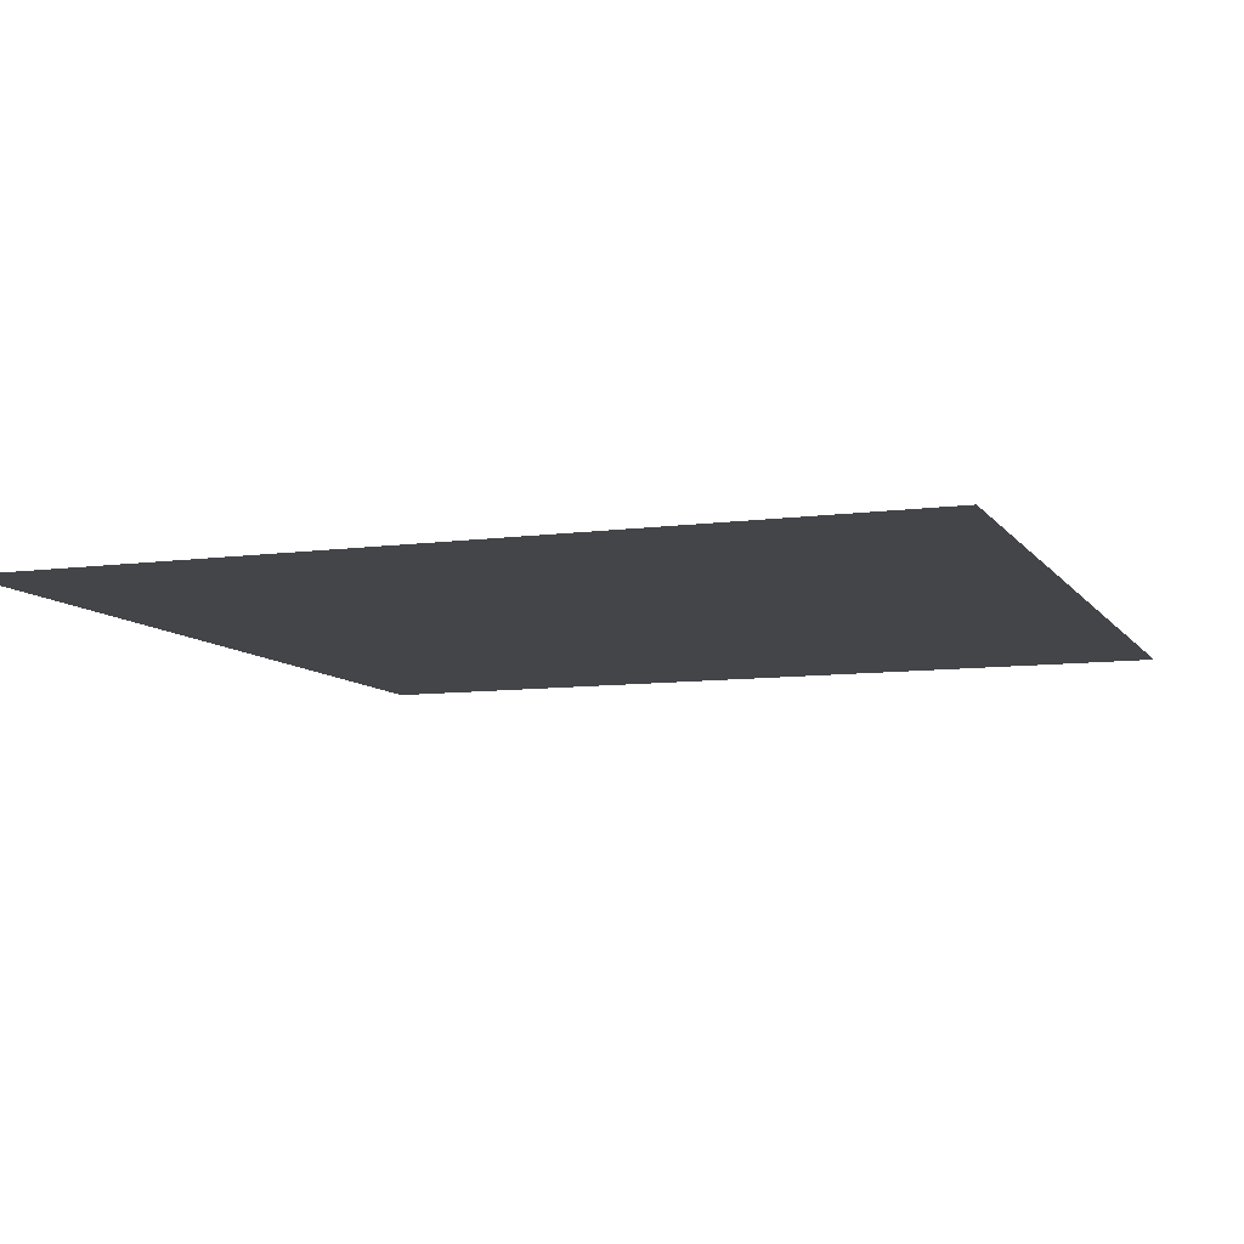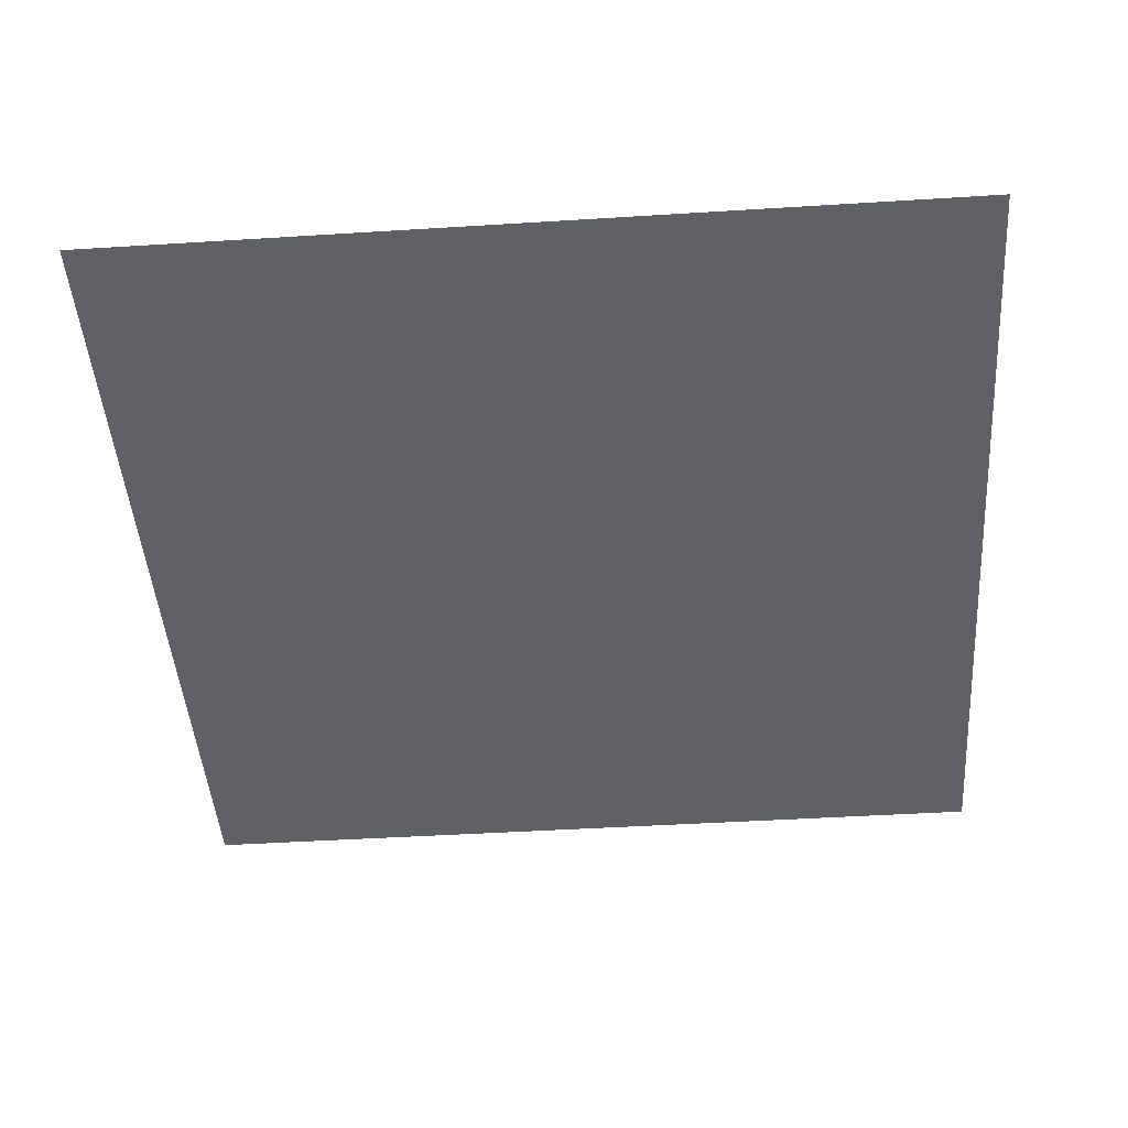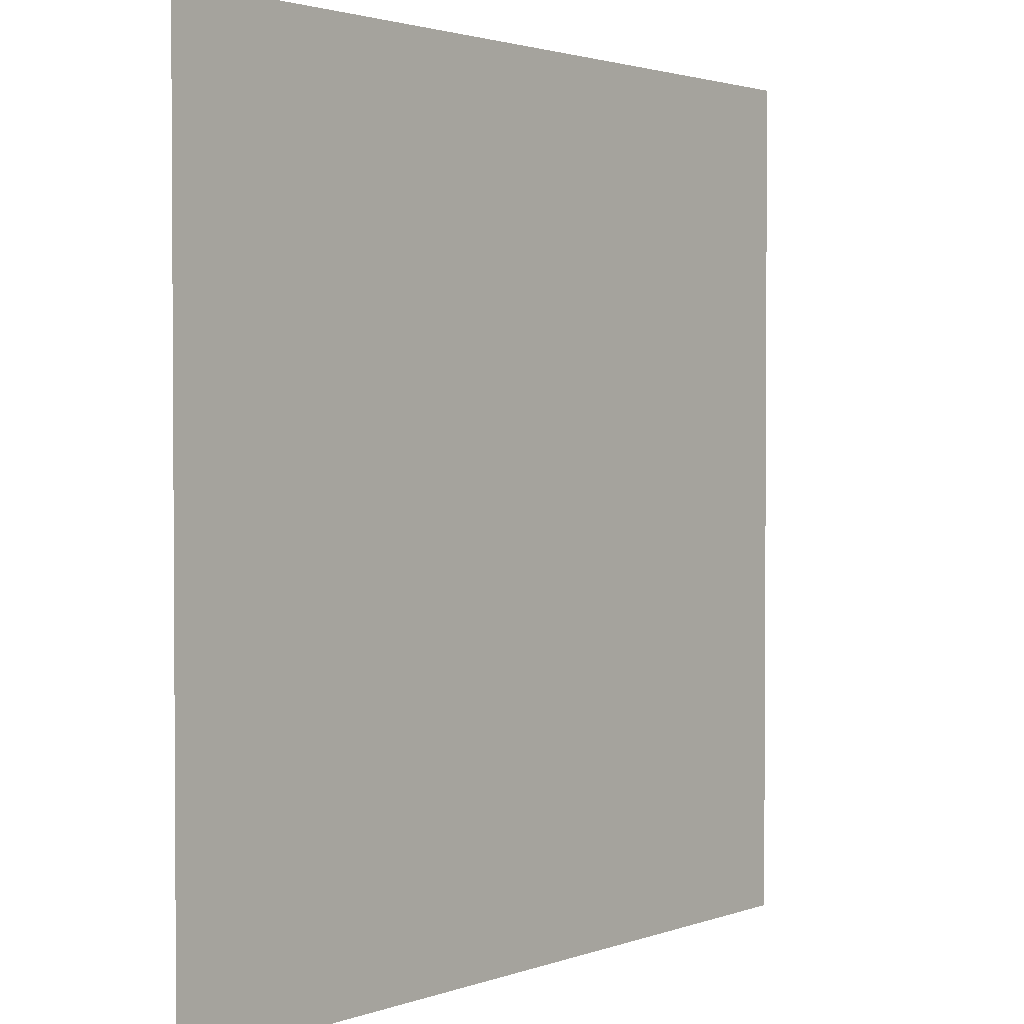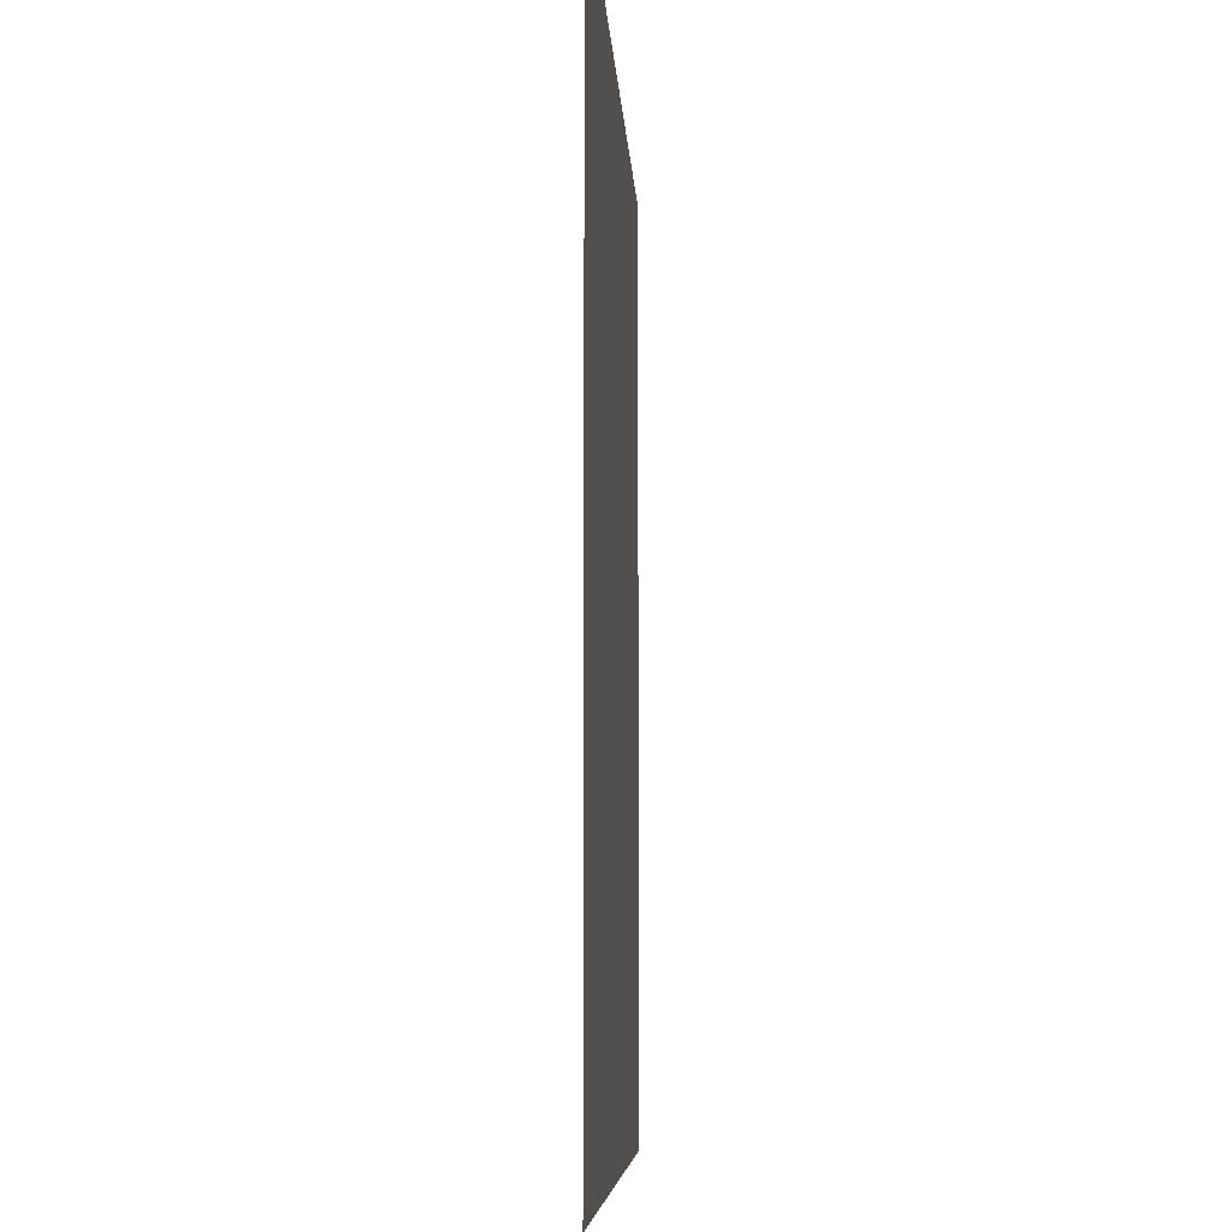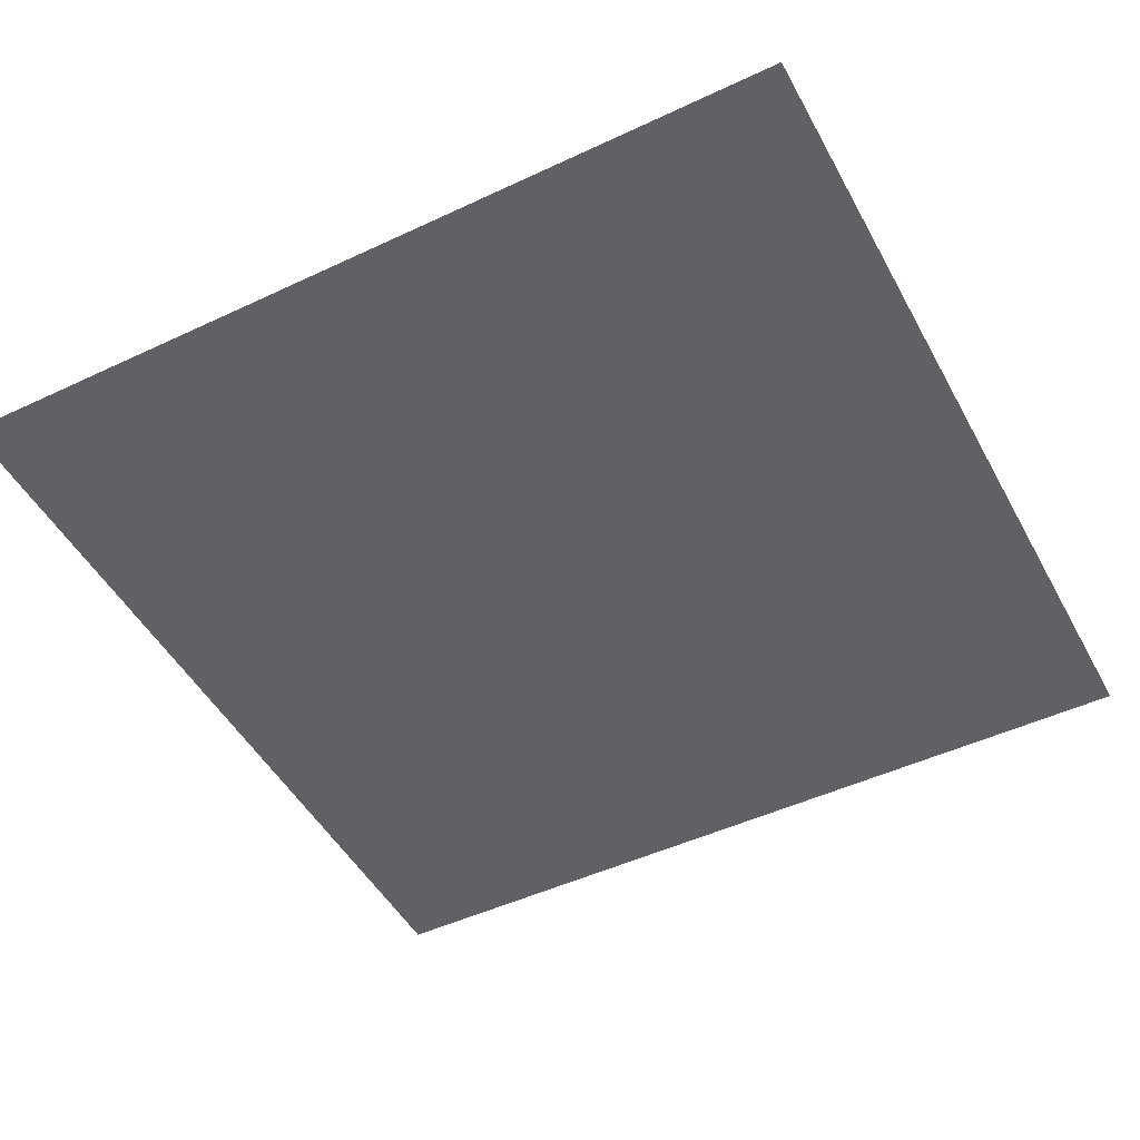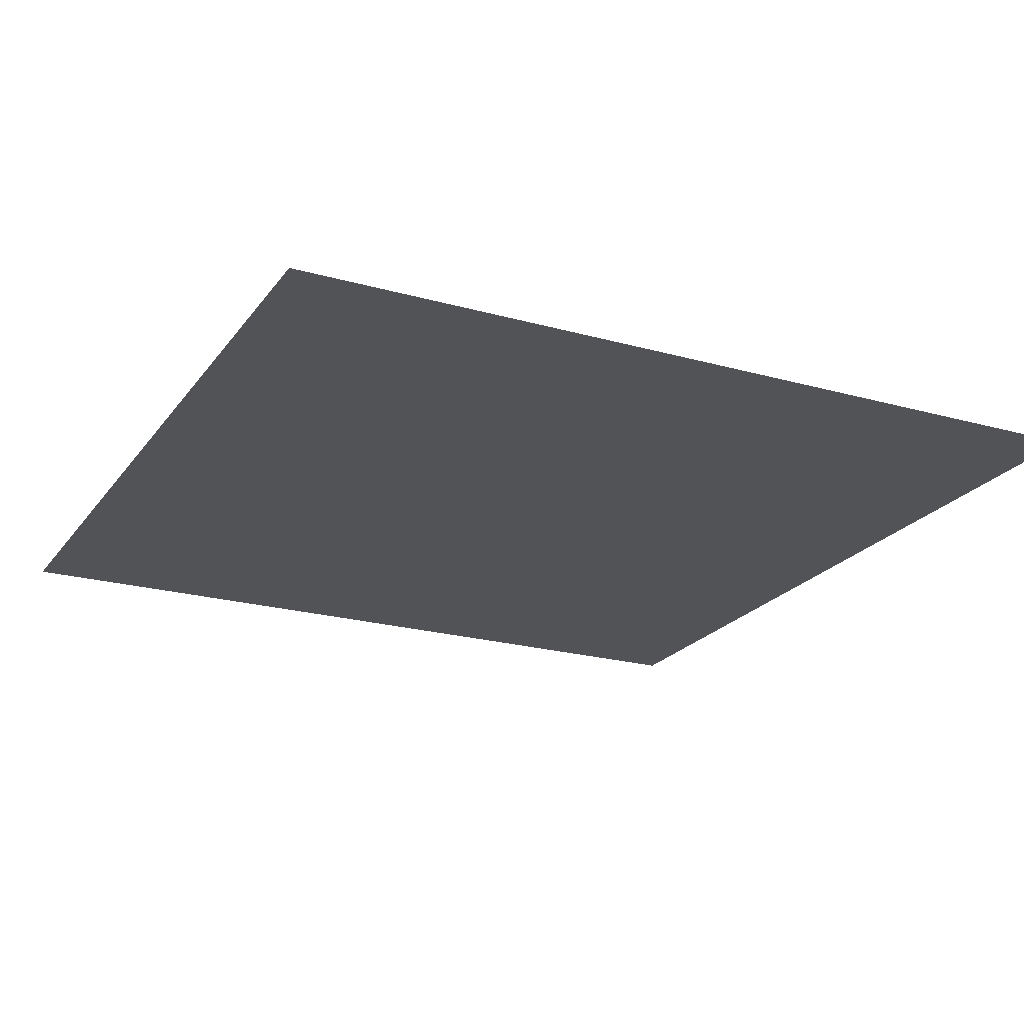
<metadata>
{"format":"obj","ext":"obj","renderer":"f3d","projection":"perspective","resolution":1024,"background":"white","views":[{"elev":-8.8,"azim":20.2,"up":"+Y"},{"elev":-45.9,"azim":-85.9,"up":"+Y"},{"elev":2.1,"azim":-51.5,"up":"+Z"},{"elev":-6.6,"azim":92.7,"up":"+Z"},{"elev":-48.4,"azim":27.7,"up":"+Y"},{"elev":-21.9,"azim":63.8,"up":"+Y"}]}
</metadata>
<code>
o Plane_Plane.001
v 1.5 0 -1.5
v 1.5 0 1.5
v -1.5 0 -1.5
v -1.5 0 1.5
f 2 1 3 4

</code>
